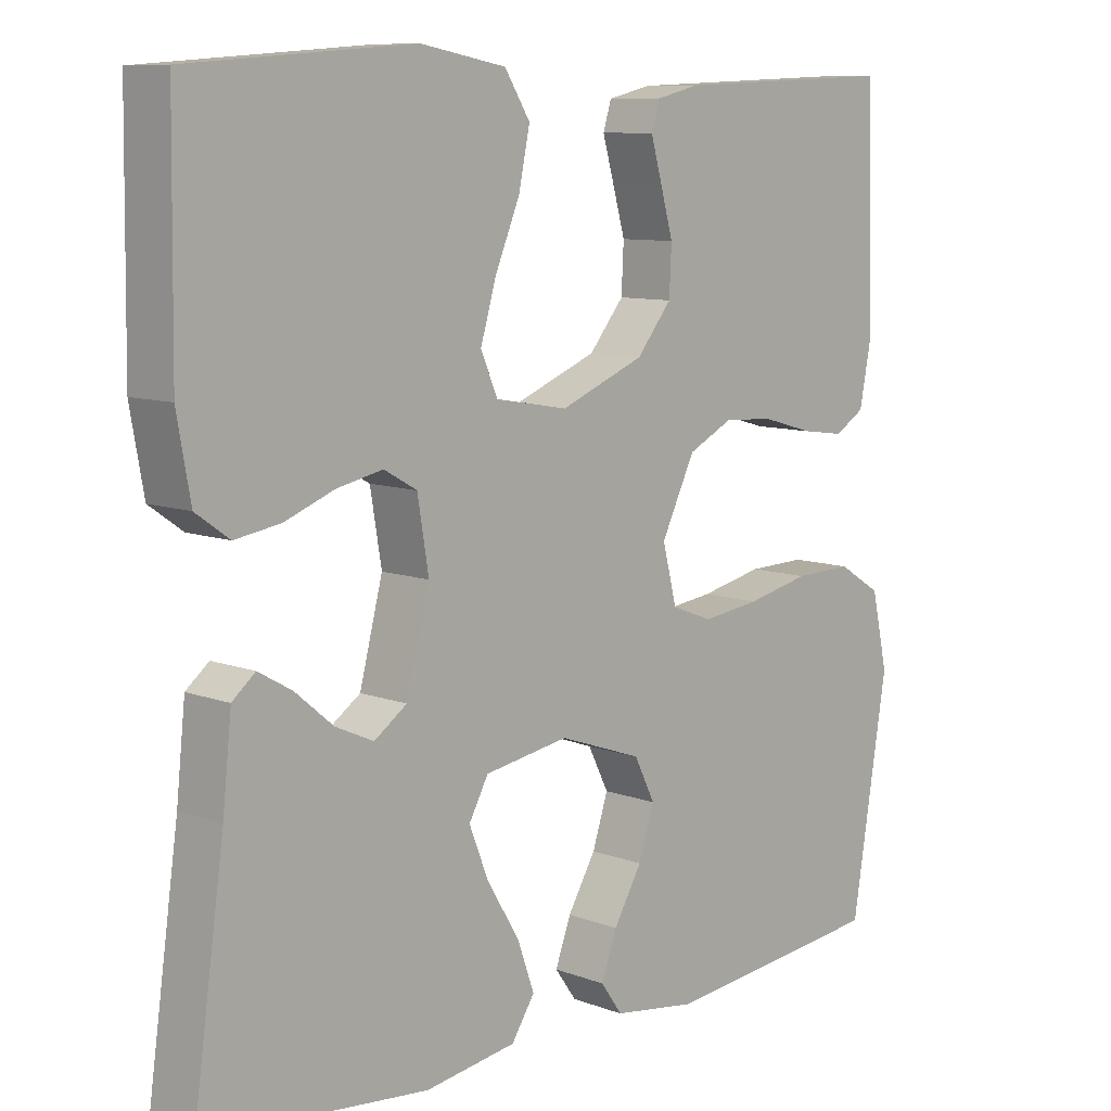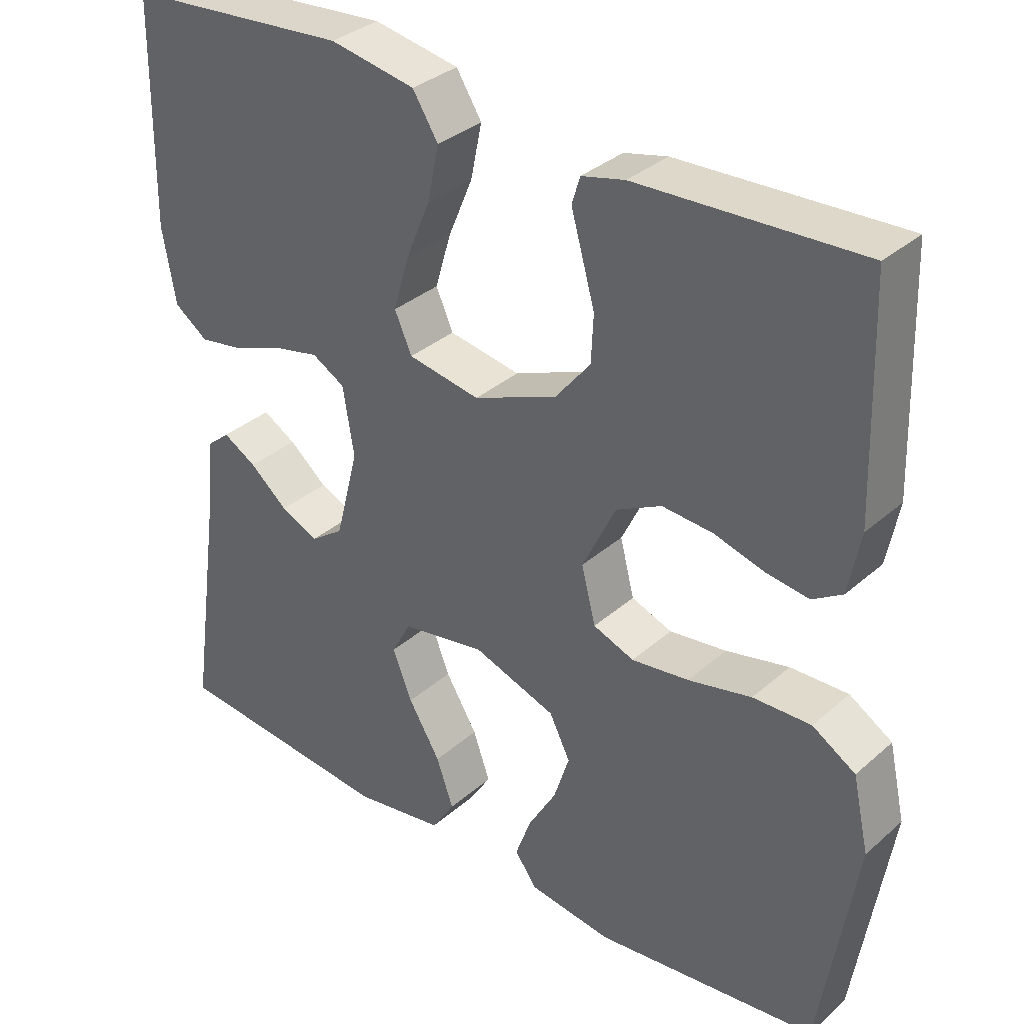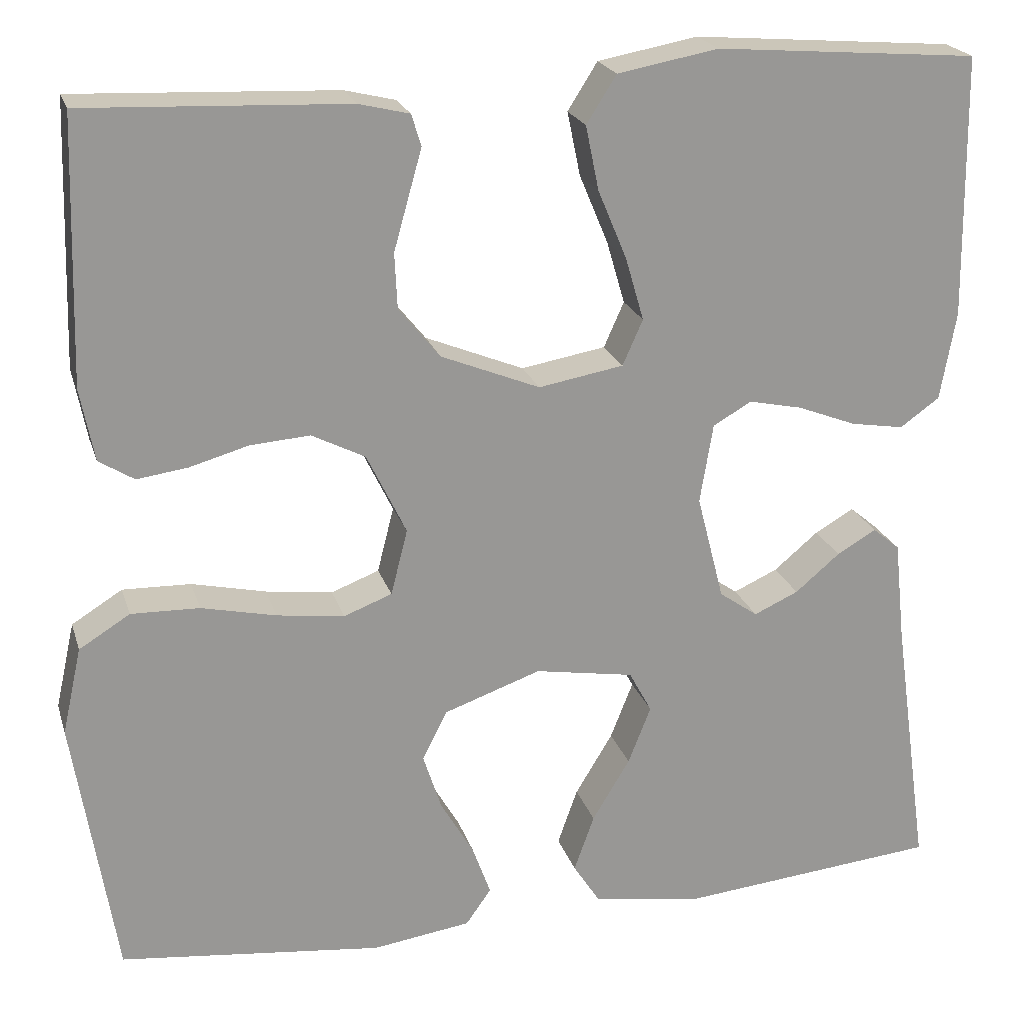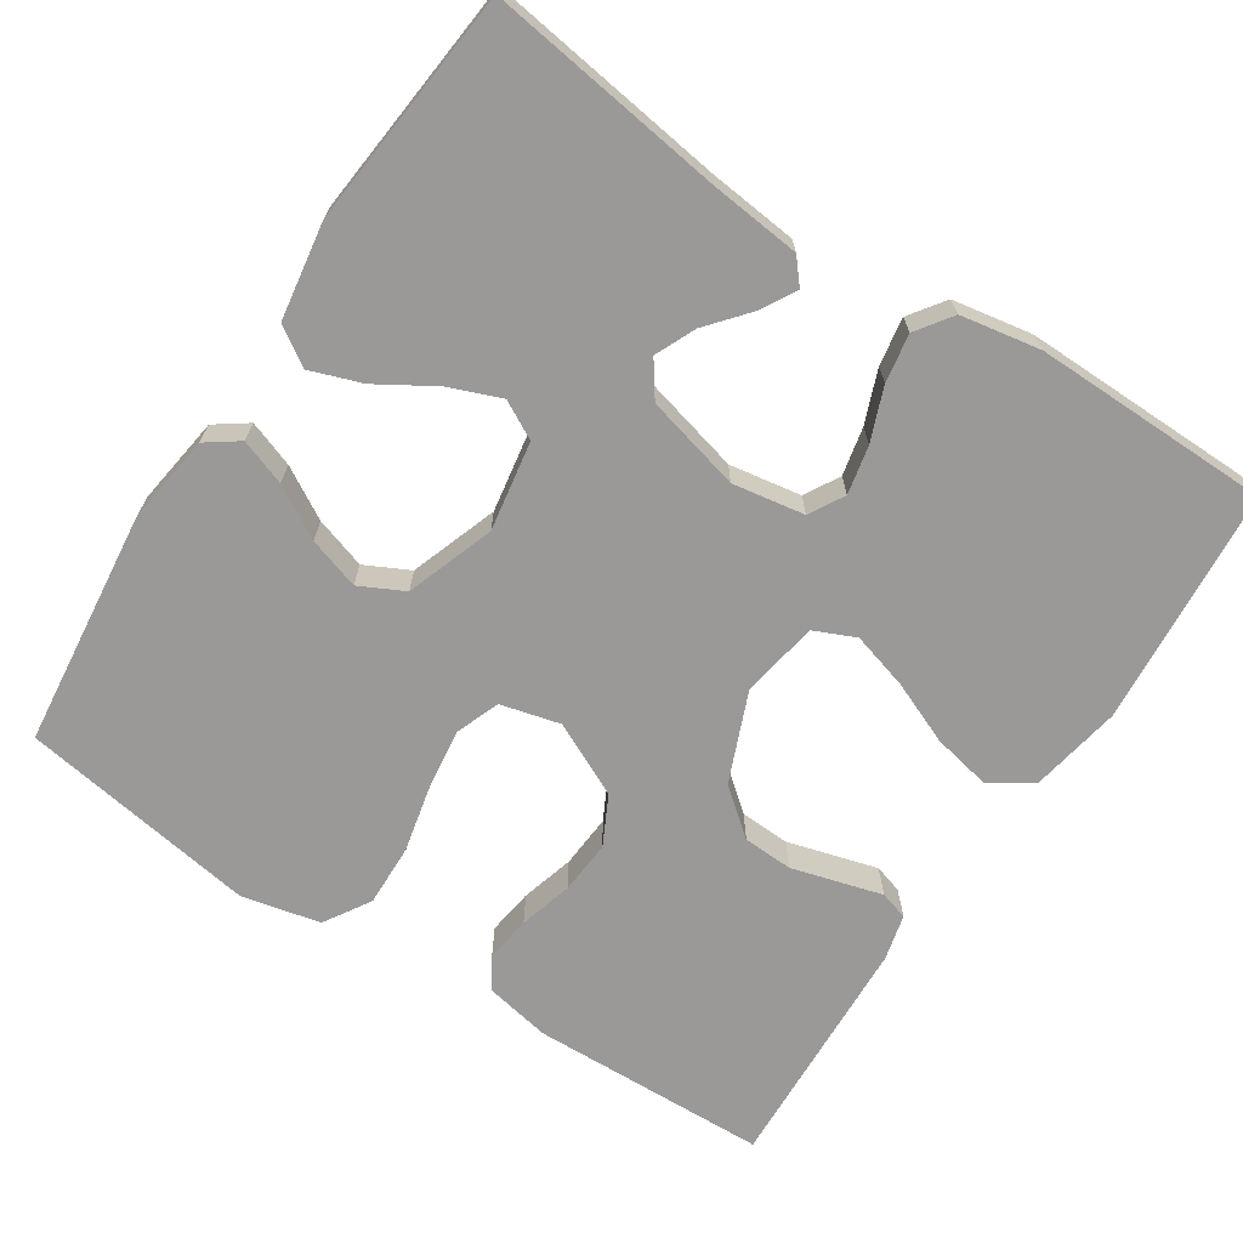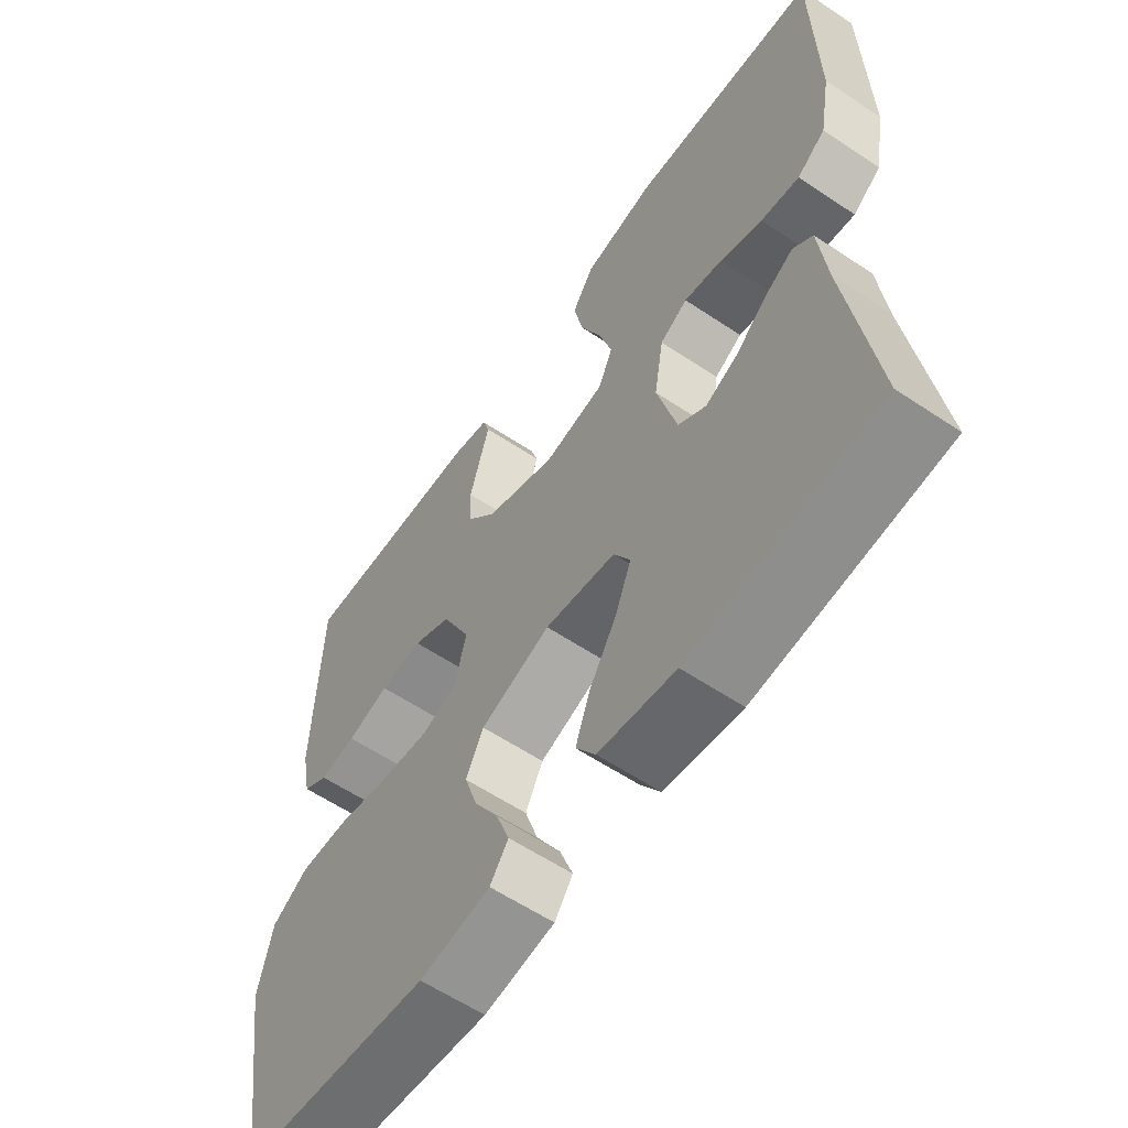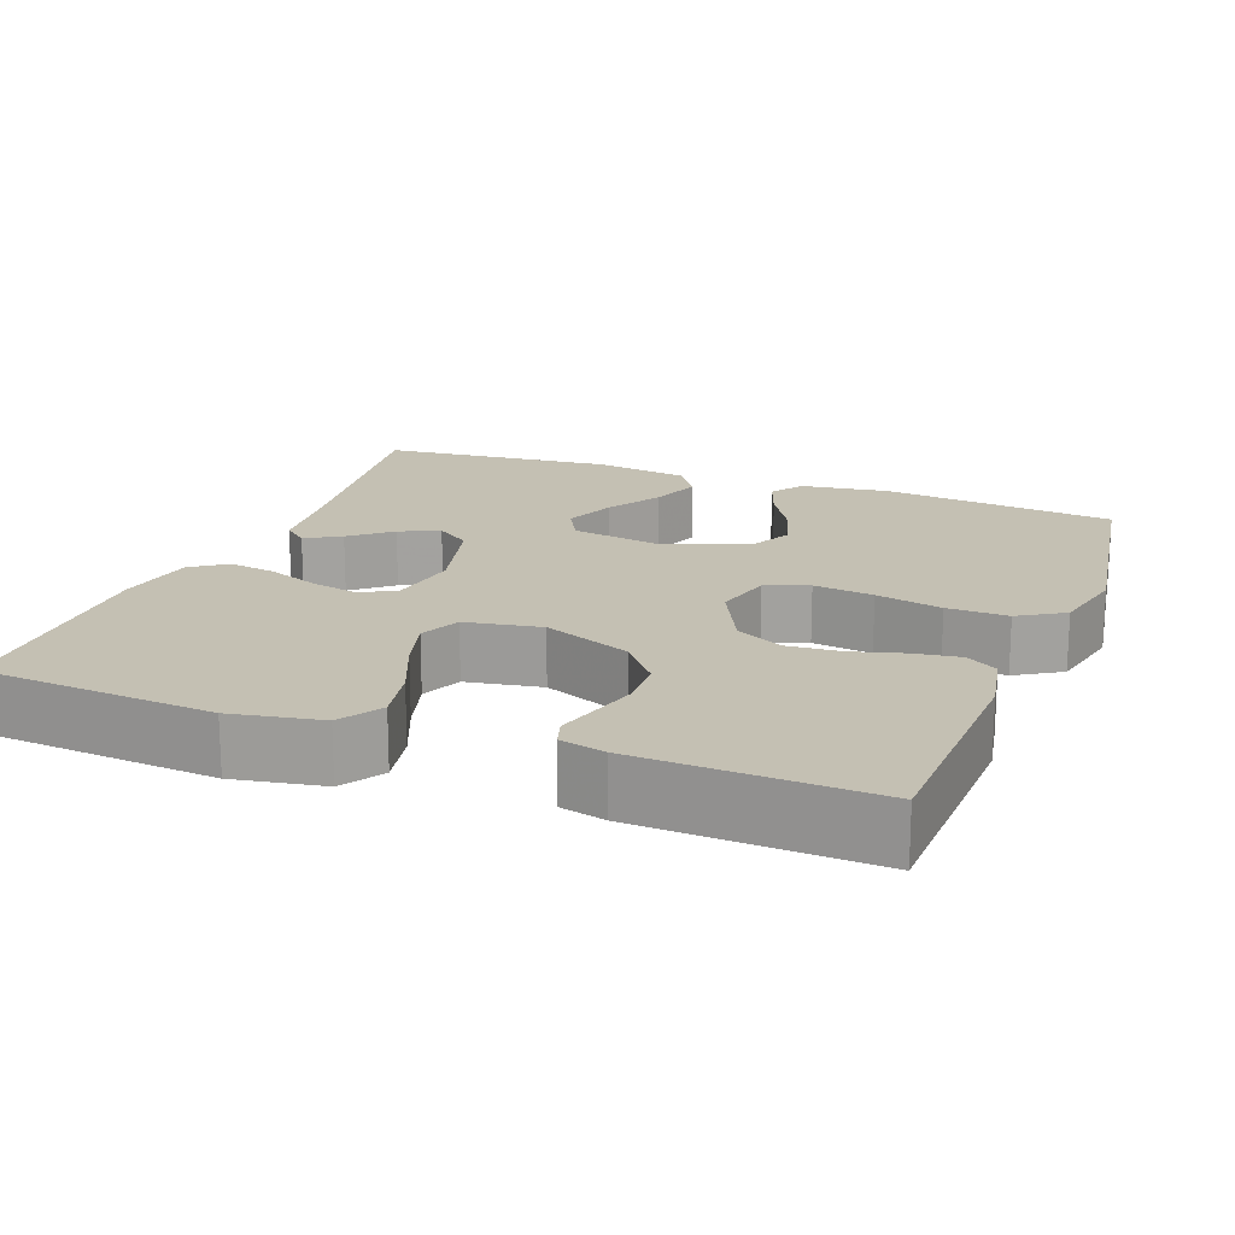
<metadata>
{"format":"obj","ext":"obj","renderer":"f3d","projection":"perspective","resolution":1024,"background":"white","views":[{"elev":9.2,"azim":-45.5,"up":"+Z"},{"elev":33.8,"azim":40.3,"up":"+Z"},{"elev":21.6,"azim":164.6,"up":"+Z"},{"elev":-69.0,"azim":-123.1,"up":"+Y"},{"elev":-59.9,"azim":-124.4,"up":"+Z"},{"elev":18.0,"azim":20.9,"up":"+Y"}]}
</metadata>
<code>
v -0.5 0.07 0.5
v -0.2 0.07 0.524
v -0.085 0.07 0.503
v -0.051 0.07 0.449
v -0.066 0.07 0.376
v -0.099 0.07 0.297
v -0.12 0.07 0.225
v -0.097 0.07 0.173
v 0 0.07 0.156
v 0.113 0.07 0.202
v 0.16 0.07 0.26
v 0.163 0.07 0.323
v 0.146 0.07 0.384
v 0.131 0.07 0.437
v 0.142 0.07 0.473
v 0.2 0.07 0.487
v 0.5 0.07 0.5
v 0.509 0.07 0.2
v 0.493 0.07 0.117
v 0.453 0.07 0.092
v 0.395 0.07 0.1
v 0.328 0.07 0.119
v 0.26 0.07 0.124
v 0.199 0.07 0.093
v 0.154 0.07 0
v 0.173 0.07 -0.075
v 0.228 0.07 -0.096
v 0.305 0.07 -0.086
v 0.39 0.07 -0.067
v 0.468 0.07 -0.065
v 0.526 0.07 -0.101
v 0.548 0.07 -0.2
v 0.5 0.07 -0.5
v 0.2 0.07 -0.533
v 0.088 0.07 -0.517
v 0.059 0.07 -0.476
v 0.08 0.07 -0.418
v 0.118 0.07 -0.353
v 0.139 0.07 -0.288
v 0.111 0.07 -0.232
v 0 0.07 -0.193
v -0.113 0.07 -0.212
v -0.139 0.07 -0.26
v -0.113 0.07 -0.326
v -0.07 0.07 -0.397
v -0.047 0.07 -0.462
v -0.078 0.07 -0.51
v -0.2 0.07 -0.529
v -0.5 0.07 -0.5
v -0.458 0.07 -0.2
v -0.446 0.07 -0.086
v -0.415 0.07 -0.06
v -0.37 0.07 -0.086
v -0.319 0.07 -0.129
v -0.268 0.07 -0.152
v -0.224 0.07 -0.121
v -0.193 0.07 0
v -0.208 0.07 0.091
v -0.252 0.07 0.116
v -0.313 0.07 0.103
v -0.38 0.07 0.077
v -0.441 0.07 0.067
v -0.486 0.07 0.099
v -0.504 0.07 0.2
v -0.5 0 0.5
v -0.2 0 0.524
v -0.085 0 0.503
v -0.051 0 0.449
v -0.066 0 0.376
v -0.099 0 0.297
v -0.12 0 0.225
v -0.097 0 0.173
v 0 0 0.156
v 0.113 0 0.202
v 0.16 0 0.26
v 0.163 0 0.323
v 0.146 0 0.384
v 0.131 0 0.437
v 0.142 0 0.473
v 0.2 0 0.487
v 0.5 0 0.5
v 0.509 0 0.2
v 0.493 0 0.117
v 0.453 0 0.092
v 0.395 0 0.1
v 0.328 0 0.119
v 0.26 0 0.124
v 0.199 0 0.093
v 0.154 0 0
v 0.173 0 -0.075
v 0.228 0 -0.096
v 0.305 0 -0.086
v 0.39 0 -0.067
v 0.468 0 -0.065
v 0.526 0 -0.101
v 0.548 0 -0.2
v 0.5 0 -0.5
v 0.2 0 -0.533
v 0.088 0 -0.517
v 0.059 0 -0.476
v 0.08 0 -0.418
v 0.118 0 -0.353
v 0.139 0 -0.288
v 0.111 0 -0.232
v 0 0 -0.193
v -0.113 0 -0.212
v -0.139 0 -0.26
v -0.113 0 -0.326
v -0.07 0 -0.397
v -0.047 0 -0.462
v -0.078 0 -0.51
v -0.2 0 -0.529
v -0.5 0 -0.5
v -0.458 0 -0.2
v -0.446 0 -0.086
v -0.415 0 -0.06
v -0.37 0 -0.086
v -0.319 0 -0.129
v -0.268 0 -0.152
v -0.224 0 -0.121
v -0.193 0 0
v -0.208 0 0.091
v -0.252 0 0.116
v -0.313 0 0.103
v -0.38 0 0.077
v -0.441 0 0.067
v -0.486 0 0.099
v -0.504 0 0.2
f 60 61 62 63
f 59 60 63 64
f 51 52 53 54
f 50 51 54 55
f 49 50 55
f 48 49 55 56
f 44 45 46 47
f 43 44 47 48
f 35 36 37 38
f 35 38 39
f 34 35 39
f 33 34 39
f 32 33 39 40
f 28 29 30 31
f 27 28 31 32
f 19 20 21 22
f 19 22 23
f 18 19 23
f 17 18 23
f 16 17 23 24
f 13 14 15 16
f 12 13 16
f 11 12 16 24
f 3 4 5 6
f 3 6 7
f 2 3 7
f 59 64 1 2
f 58 59 2 7
f 57 58 7 8
f 43 48 56 57
f 42 43 57 8
f 41 42 8 9
f 27 32 40 41
f 26 27 41
f 25 26 41 9
f 10 11 24 25
f 9 10 25
f 127 126 125 124
f 128 127 124 123
f 118 117 116 115
f 119 118 115 114
f 119 114 113
f 120 119 113 112
f 111 110 109 108
f 112 111 108 107
f 102 101 100 99
f 103 102 99
f 103 99 98
f 103 98 97
f 104 103 97 96
f 95 94 93 92
f 96 95 92 91
f 86 85 84 83
f 87 86 83
f 87 83 82
f 87 82 81
f 88 87 81 80
f 80 79 78 77
f 80 77 76
f 88 80 76 75
f 70 69 68 67
f 71 70 67
f 71 67 66
f 66 65 128 123
f 71 66 123 122
f 72 71 122 121
f 121 120 112 107
f 72 121 107 106
f 73 72 106 105
f 105 104 96 91
f 105 91 90
f 73 105 90 89
f 89 88 75 74
f 89 74 73
f 1 65 66 2
f 2 66 67 3
f 3 67 68 4
f 4 68 69 5
f 5 69 70 6
f 6 70 71 7
f 7 71 72 8
f 8 72 73 9
f 9 73 74 10
f 10 74 75 11
f 11 75 76 12
f 12 76 77 13
f 13 77 78 14
f 14 78 79 15
f 15 79 80 16
f 16 80 81 17
f 17 81 82 18
f 18 82 83 19
f 19 83 84 20
f 20 84 85 21
f 21 85 86 22
f 22 86 87 23
f 23 87 88 24
f 24 88 89 25
f 25 89 90 26
f 26 90 91 27
f 27 91 92 28
f 28 92 93 29
f 29 93 94 30
f 30 94 95 31
f 31 95 96 32
f 32 96 97 33
f 33 97 98 34
f 34 98 99 35
f 35 99 100 36
f 36 100 101 37
f 37 101 102 38
f 38 102 103 39
f 39 103 104 40
f 40 104 105 41
f 41 105 106 42
f 42 106 107 43
f 43 107 108 44
f 44 108 109 45
f 45 109 110 46
f 46 110 111 47
f 47 111 112 48
f 48 112 113 49
f 49 113 114 50
f 50 114 115 51
f 51 115 116 52
f 52 116 117 53
f 53 117 118 54
f 54 118 119 55
f 55 119 120 56
f 56 120 121 57
f 57 121 122 58
f 58 122 123 59
f 59 123 124 60
f 60 124 125 61
f 61 125 126 62
f 62 126 127 63
f 63 127 128 64
f 64 128 65 1

</code>
